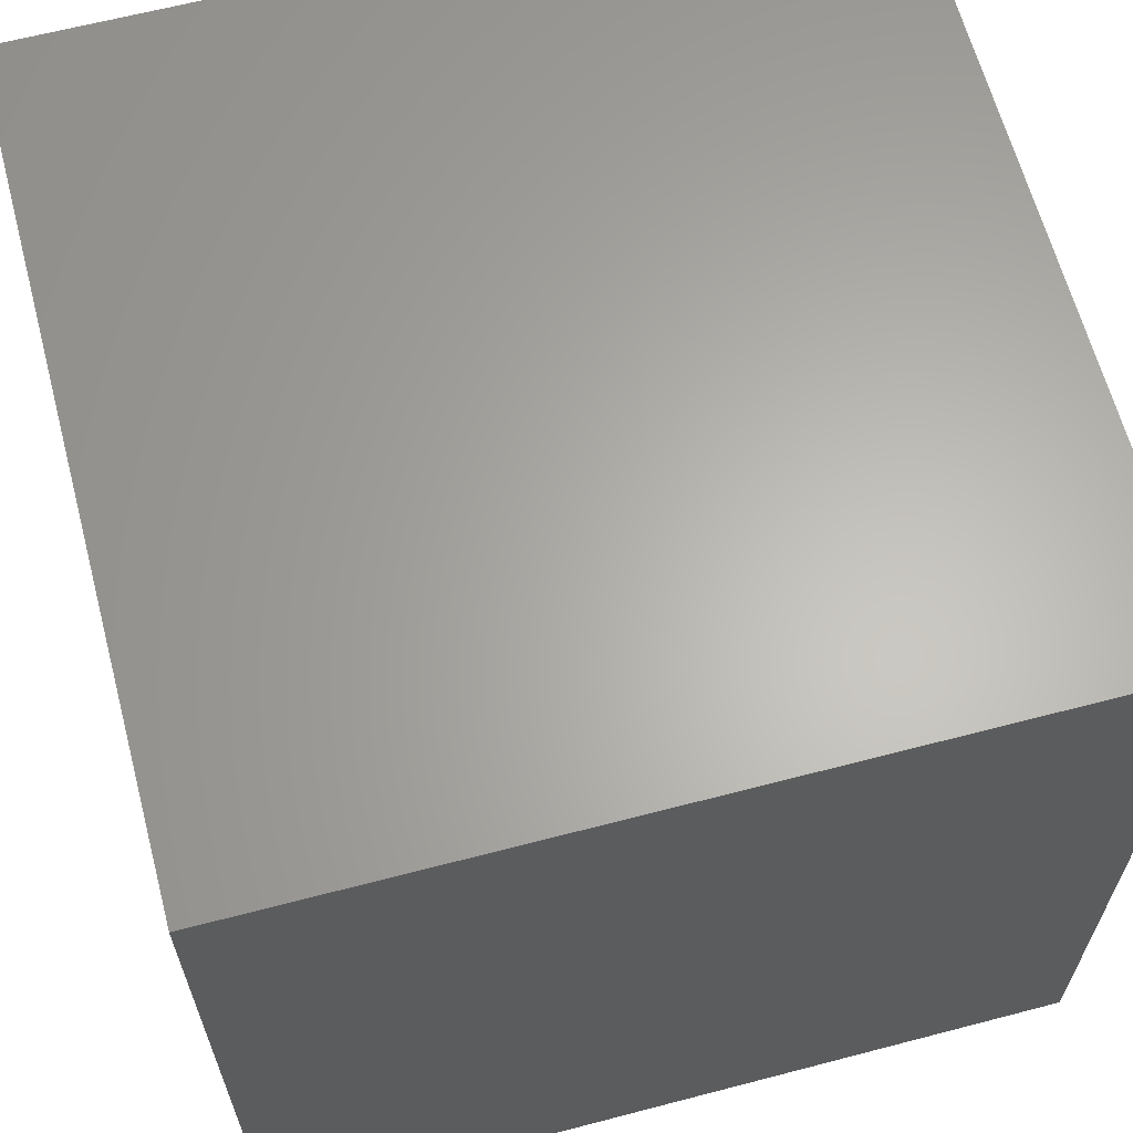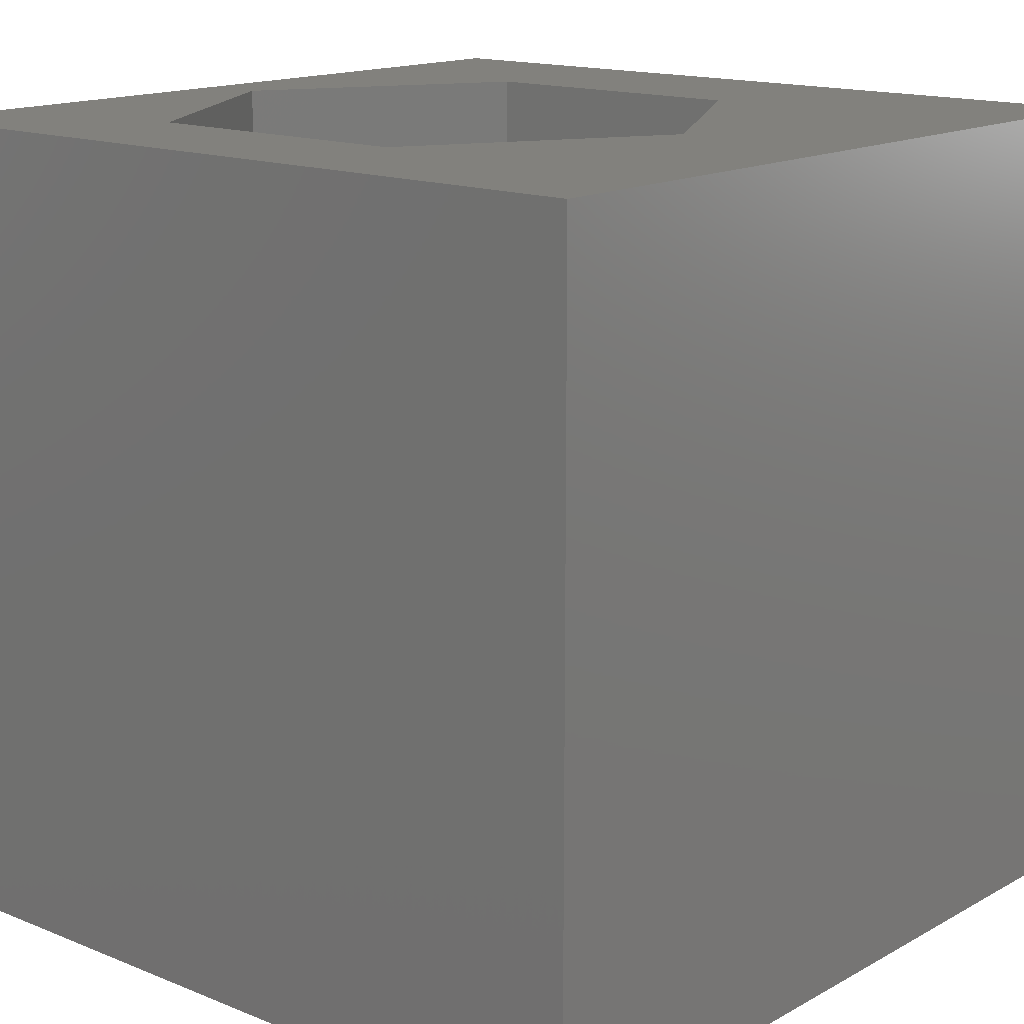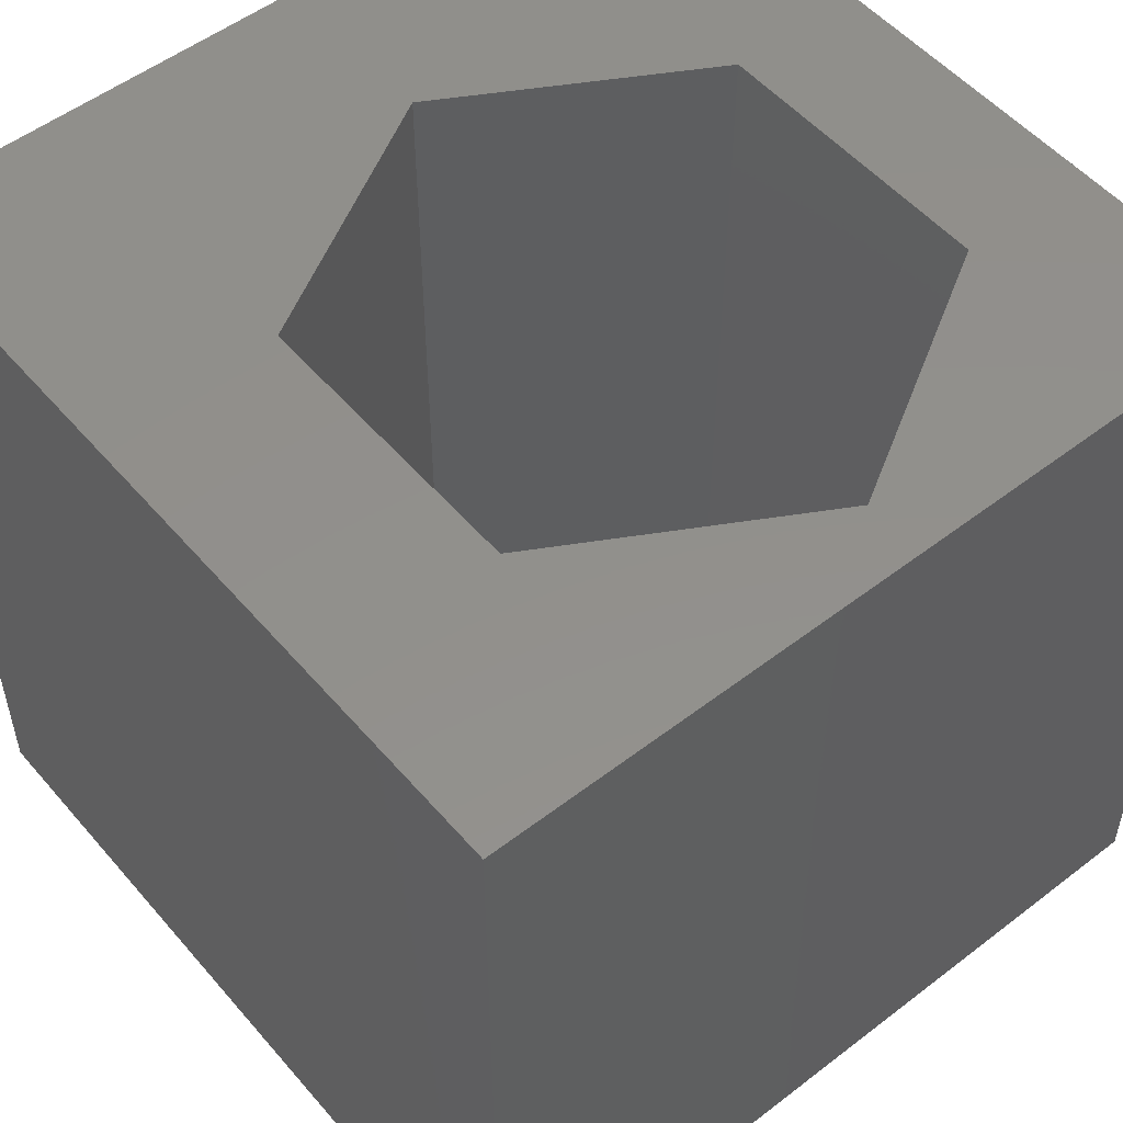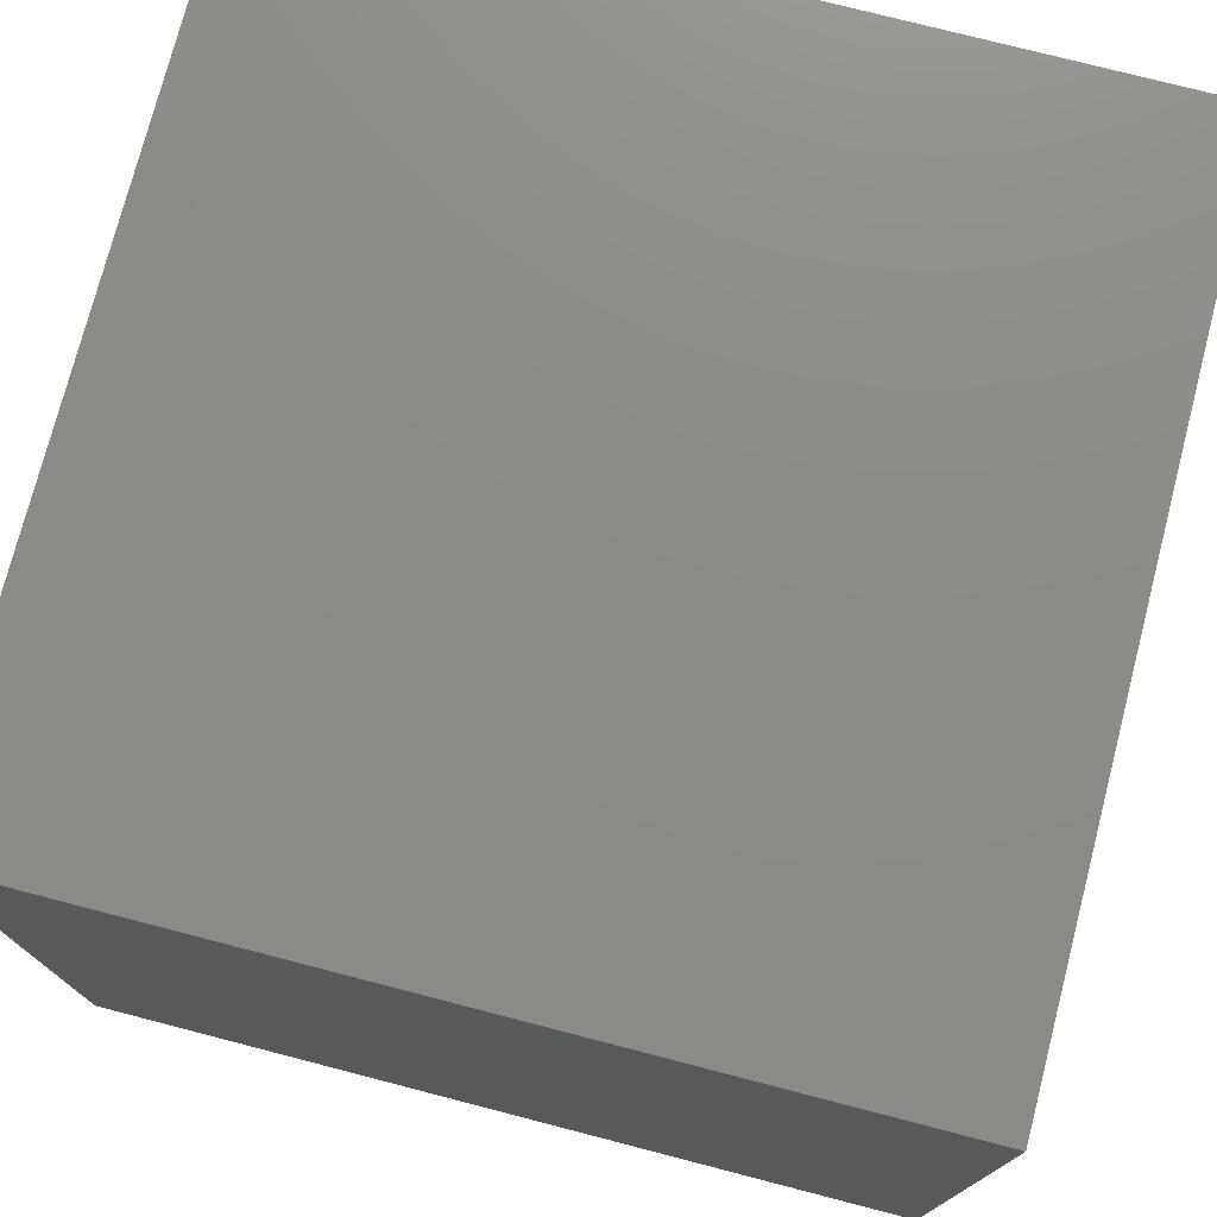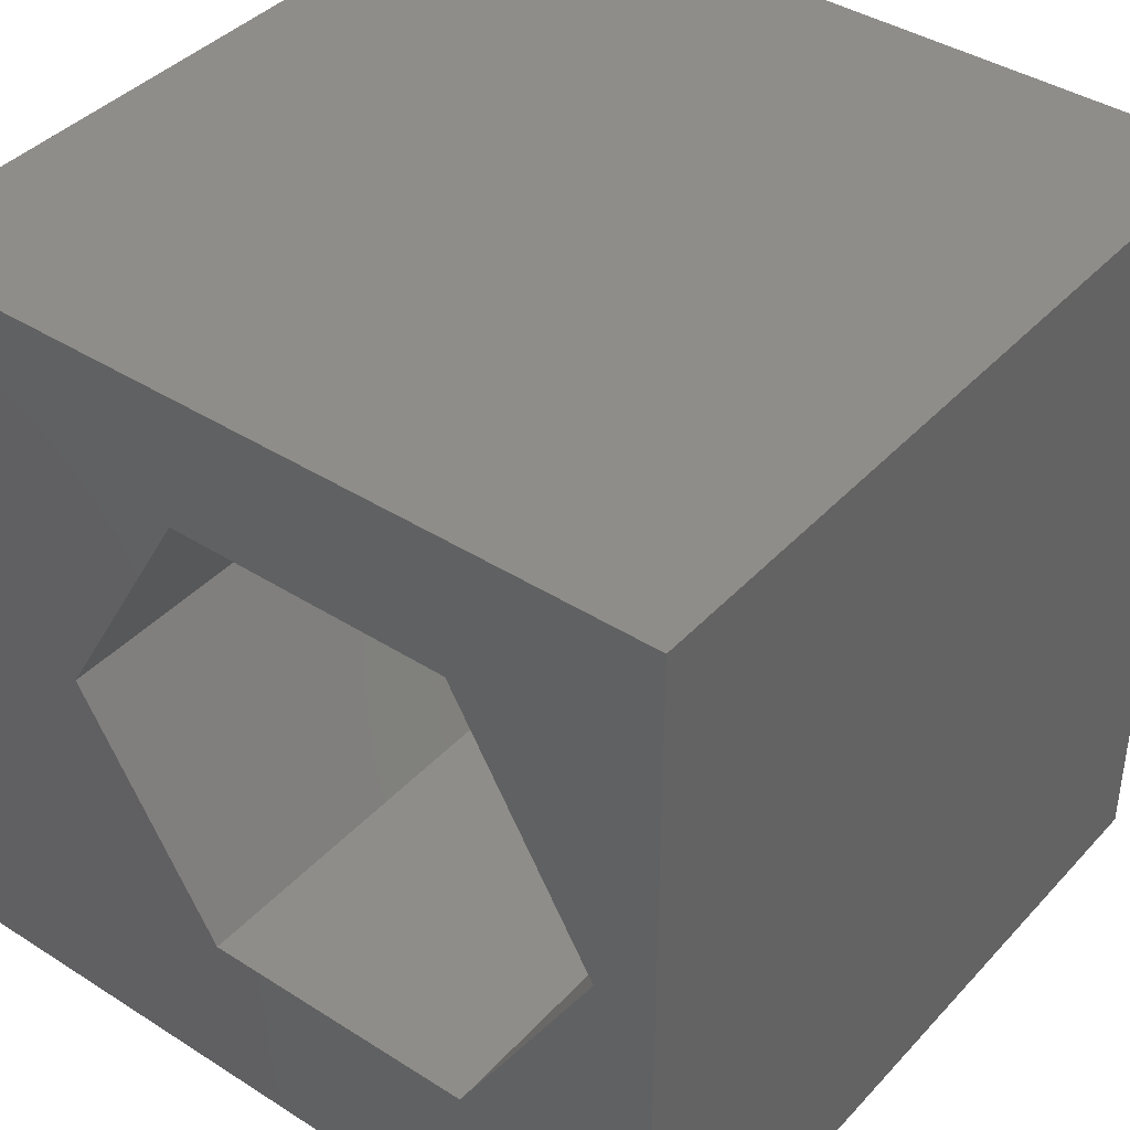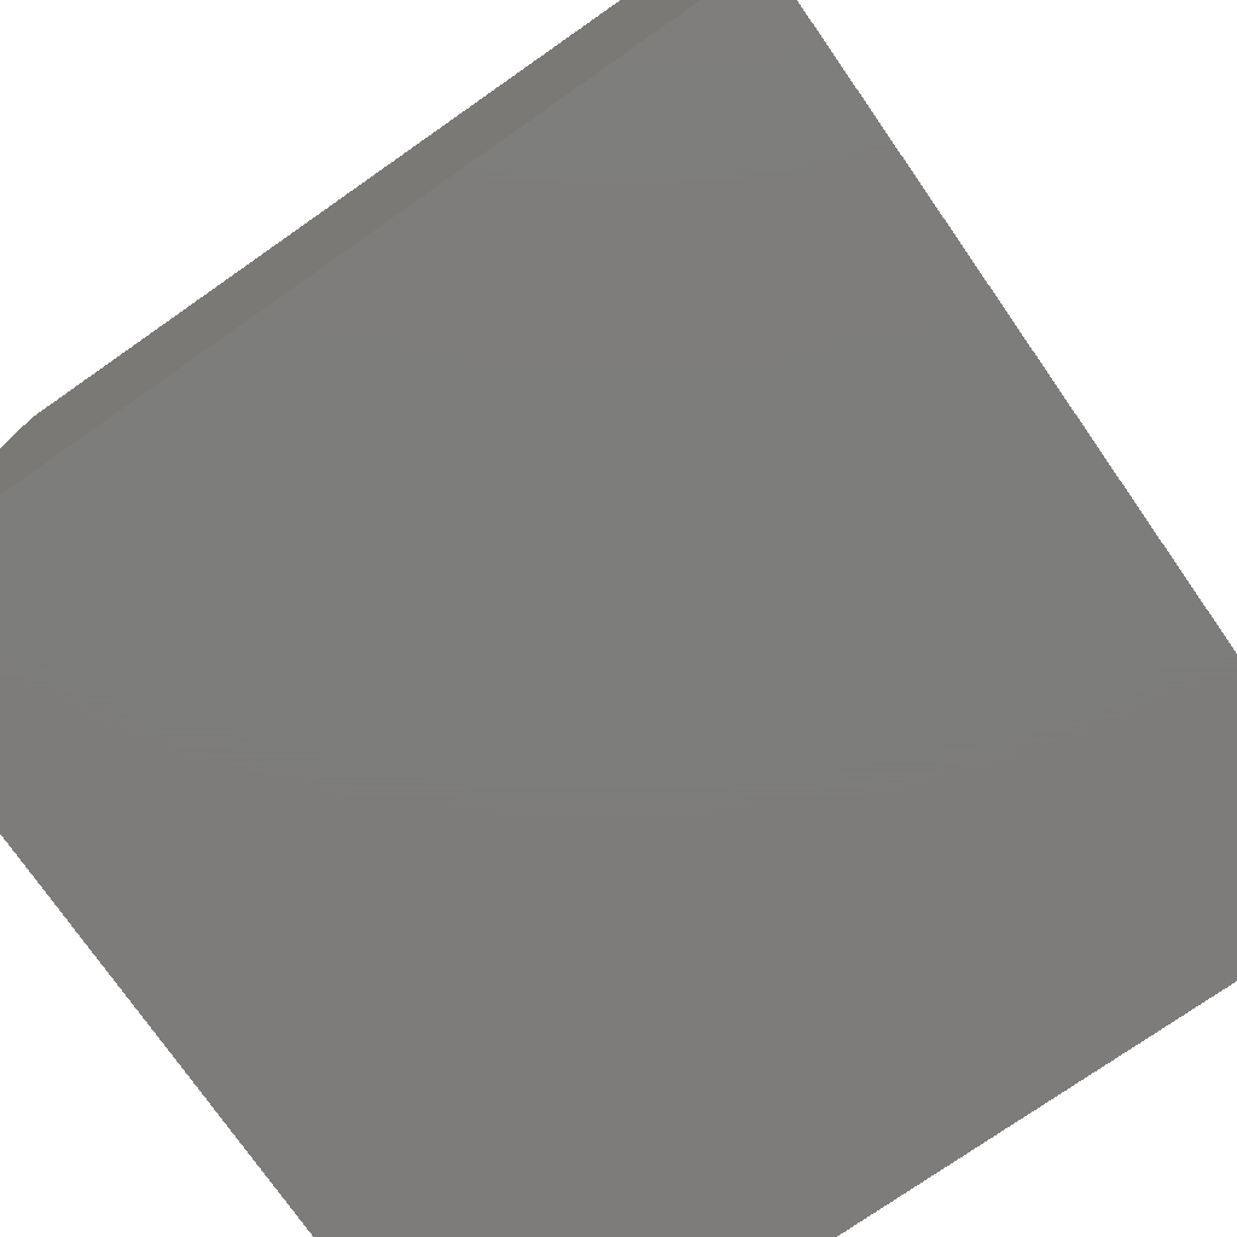
<metadata>
{"format":"stl","ext":"stl","renderer":"f3d","projection":"perspective","resolution":1024,"background":"white","views":[{"elev":63.8,"azim":75.2,"up":"+Y"},{"elev":15.1,"azim":-139.3,"up":"+Z"},{"elev":52.8,"azim":50.5,"up":"+Z"},{"elev":75.7,"azim":-75.5,"up":"+Y"},{"elev":40.5,"azim":38.0,"up":"+Y"},{"elev":-76.4,"azim":-55.1,"up":"+Y"}]}
</metadata>
<code>
# stl→obj: 20 verts, 40 faces
v 0 10 10
v 0 10 0
v 0 0 10
v 0 0 0
v 10 10 10
v 9.257 5.256 10
v 10 0 10
v 7.494 2.202 10
v 3.967 2.202 10
v 2.204 5.256 10
v 3.967 8.31 10
v 7.494 8.31 10
v 10 10 0
v 10 0 0
v 2.204 5.256 0
v 3.967 2.202 0
v 7.494 2.202 0
v 9.257 5.256 0
v 7.494 8.31 0
v 3.967 8.31 0
f 1 2 3
f 3 2 4
f 5 6 7
f 7 6 8
f 7 8 3
f 8 9 3
f 3 9 10
f 3 10 1
f 1 10 11
f 1 11 5
f 5 11 12
f 5 12 6
f 13 5 14
f 14 5 7
f 2 15 4
f 4 15 16
f 4 16 14
f 16 17 14
f 14 17 18
f 14 18 13
f 13 18 19
f 13 19 2
f 2 19 20
f 2 20 15
f 5 13 1
f 1 13 2
f 14 7 4
f 4 7 3
f 15 20 10
f 10 20 11
f 20 19 11
f 11 19 12
f 19 18 12
f 12 18 6
f 18 17 6
f 6 17 8
f 17 16 8
f 8 16 9
f 16 15 9
f 9 15 10

</code>
